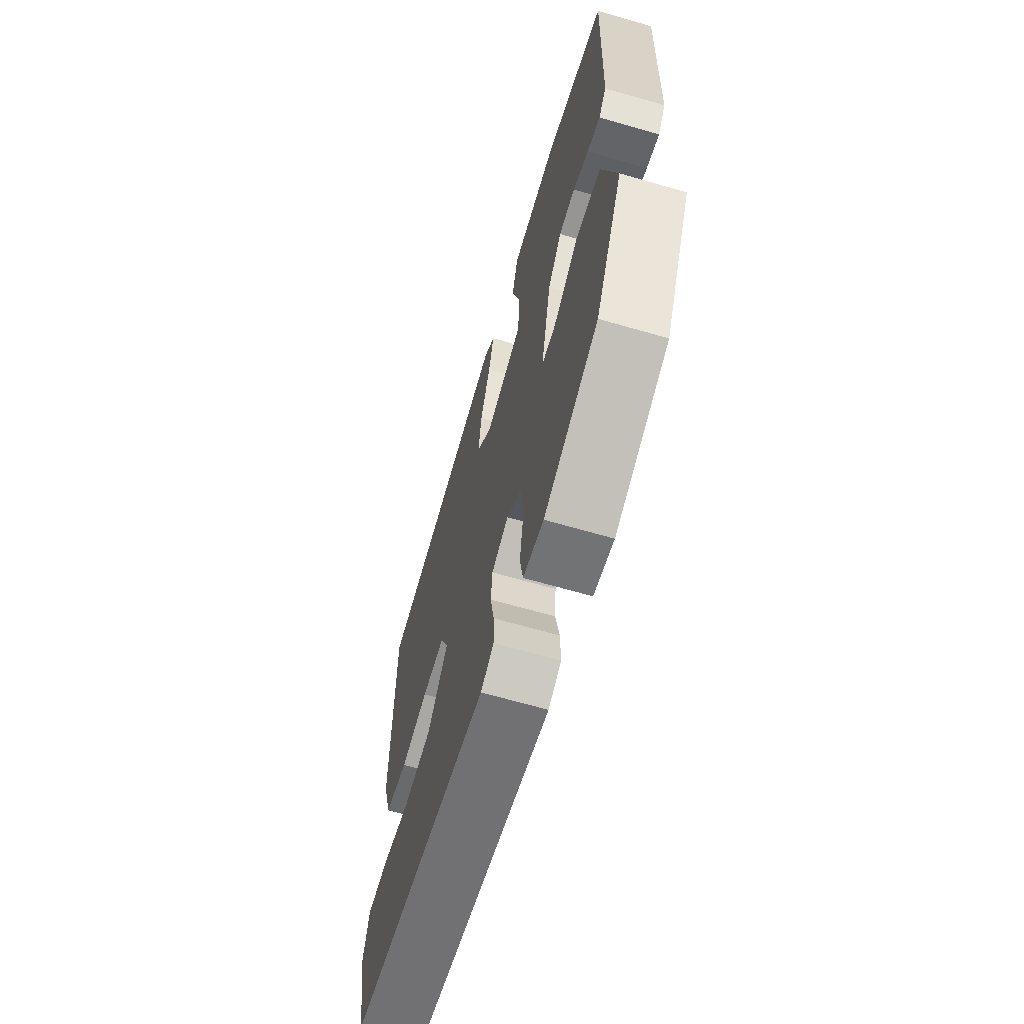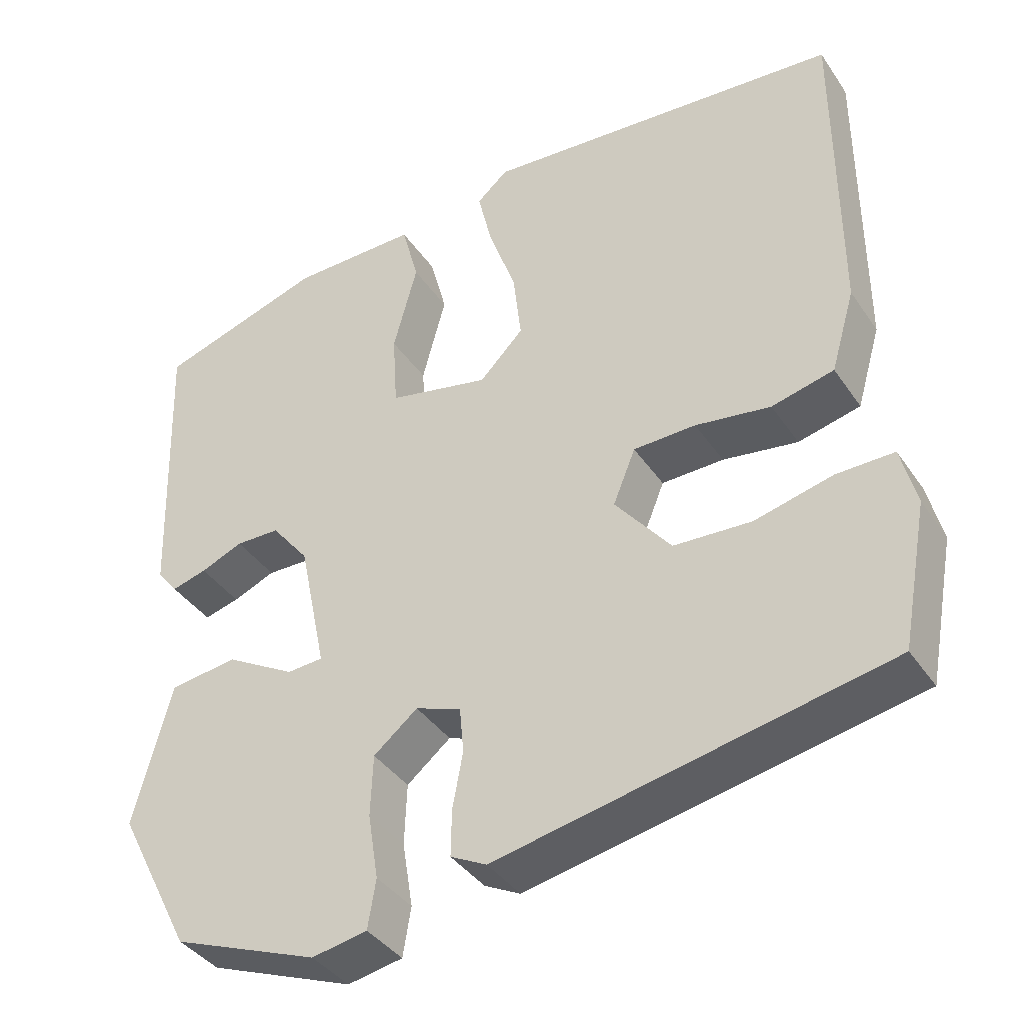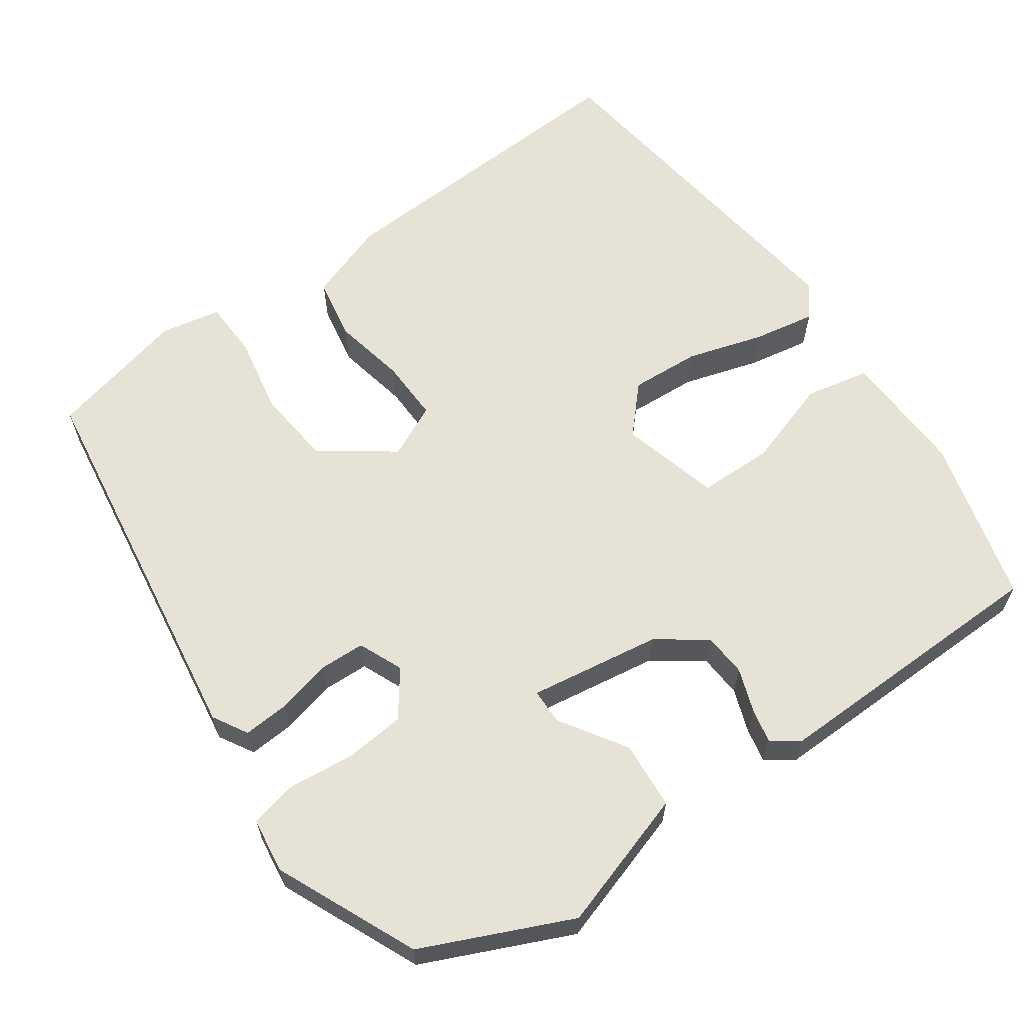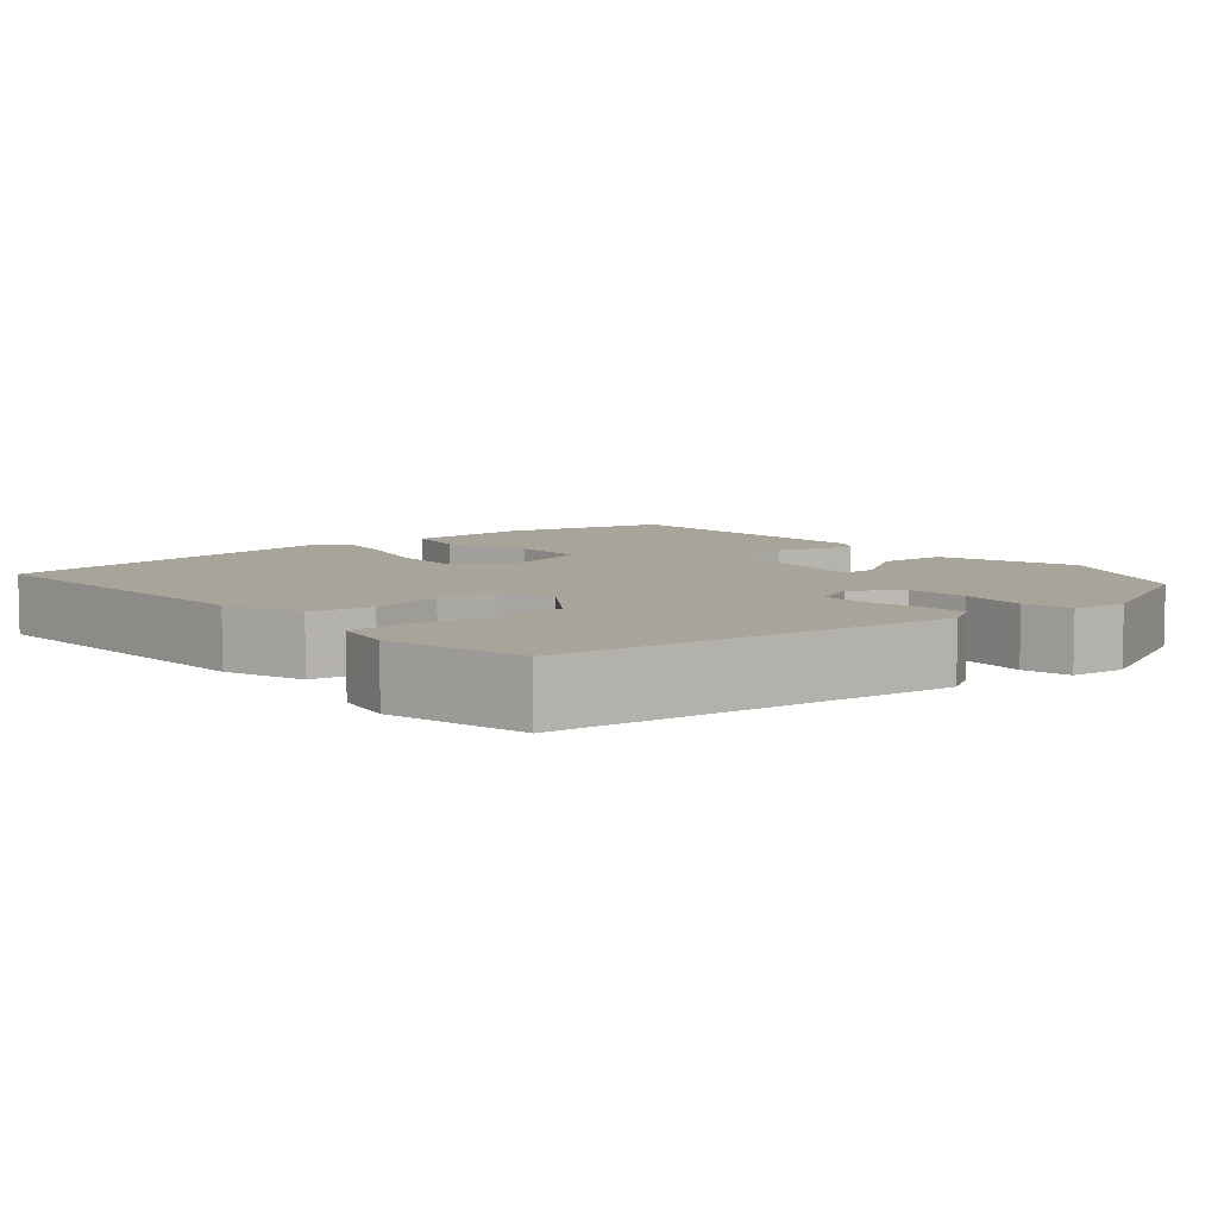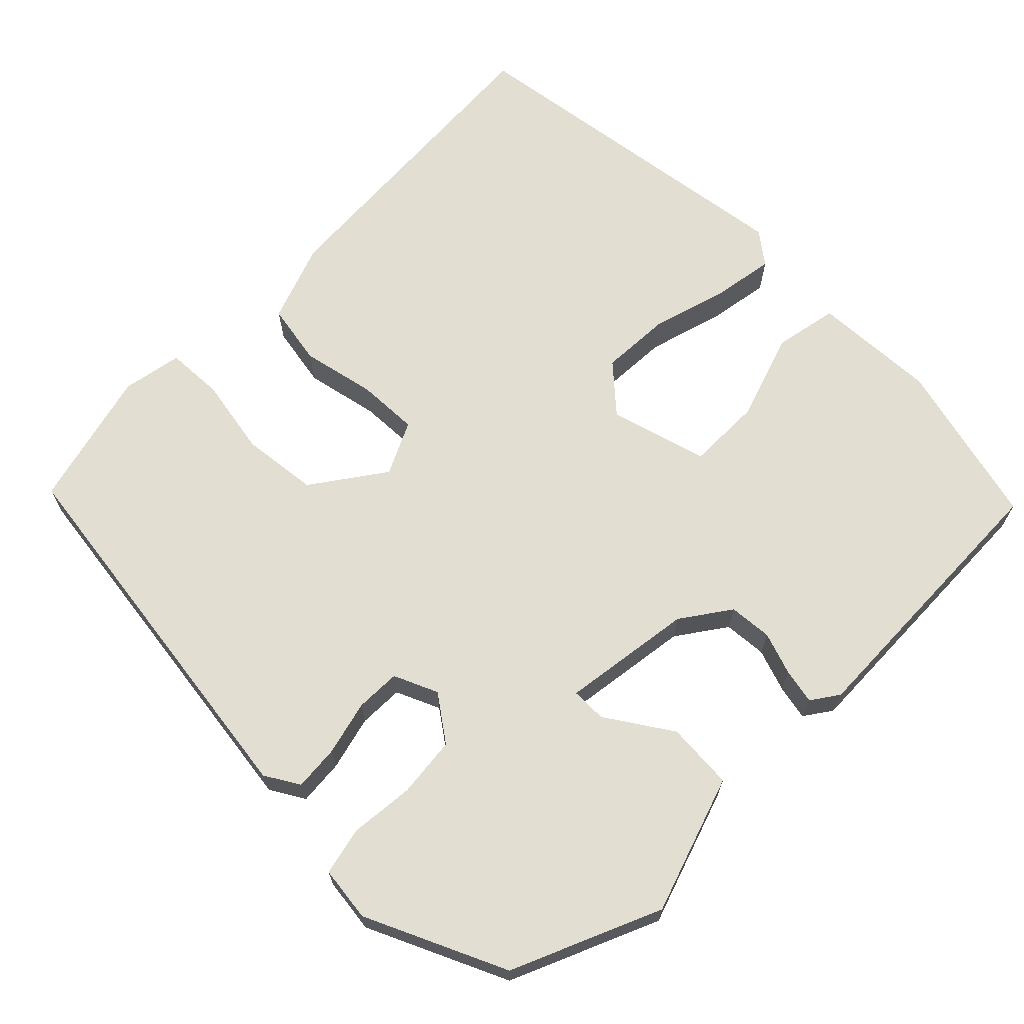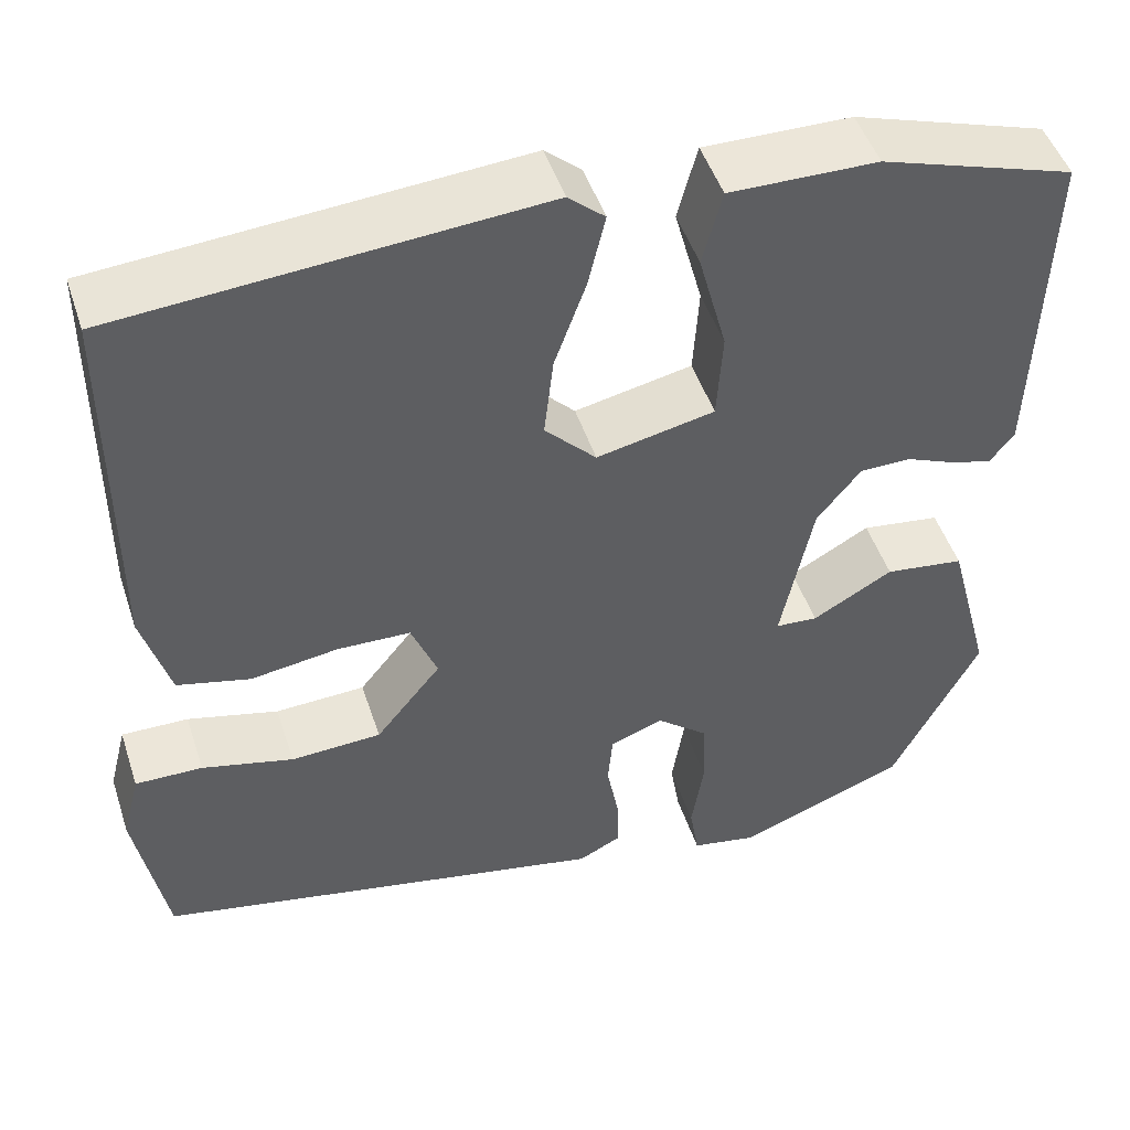
<metadata>
{"format":"obj","ext":"obj","renderer":"f3d","projection":"perspective","resolution":1024,"background":"white","views":[{"elev":-66.5,"azim":-106.2,"up":"+Z"},{"elev":-38.8,"azim":30.5,"up":"+Z"},{"elev":62.9,"azim":-128.1,"up":"+Y"},{"elev":7.2,"azim":136.0,"up":"+Y"},{"elev":67.6,"azim":-138.8,"up":"+Y"},{"elev":48.1,"azim":162.1,"up":"+Z"}]}
</metadata>
<code>
v -0.393 0.07 -0.479
v -0.486 0.07 -0.297
v -0.439 0.07 -0.119
v -0.354 0.07 -0.108
v -0.268 0.07 -0.157
v -0.223 0.07 -0.154
v -0.257 0.07 0.011
v -0.304 0.07 0.07
v -0.359 0.07 0.071
v -0.412 0.07 0.049
v -0.456 0.07 0.037
v -0.482 0.07 0.07
v -0.494 0.07 0.431
v -0.287 0.07 0.497
v -0.129 0.07 0.499
v -0.108 0.07 0.419
v -0.138 0.07 0.307
v -0.132 0.07 0.212
v -0.006 0.07 0.185
v 0.049 0.07 0.241
v 0.039 0.07 0.329
v 0.005 0.07 0.424
v -0.013 0.07 0.501
v 0.026 0.07 0.535
v 0.477 0.07 0.5
v 0.478 0.07 0.096
v 0.448 0.07 -0.007
v 0.37 0.07 -0.026
v 0.276 0.07 -0.012
v 0.198 0.07 -0.014
v 0.17 0.07 -0.083
v 0.24 0.07 -0.17
v 0.337 0.07 -0.175
v 0.435 0.07 -0.151
v 0.507 0.07 -0.15
v 0.526 0.07 -0.225
v 0.493 0.07 -0.403
v 0.006 0.07 -0.5
v -0.039 0.07 -0.477
v -0.038 0.07 -0.419
v -0.025 0.07 -0.349
v -0.03 0.07 -0.292
v -0.087 0.07 -0.271
v -0.142 0.07 -0.316
v -0.145 0.07 -0.393
v -0.132 0.07 -0.475
v -0.142 0.07 -0.536
v -0.211 0.07 -0.549
v -0.393 0 -0.479
v -0.486 0 -0.297
v -0.439 0 -0.119
v -0.354 0 -0.108
v -0.268 0 -0.157
v -0.223 0 -0.154
v -0.257 0 0.011
v -0.304 0 0.07
v -0.359 0 0.071
v -0.412 0 0.049
v -0.456 0 0.037
v -0.482 0 0.07
v -0.494 0 0.431
v -0.287 0 0.497
v -0.129 0 0.499
v -0.108 0 0.419
v -0.138 0 0.307
v -0.132 0 0.212
v -0.006 0 0.185
v 0.049 0 0.241
v 0.039 0 0.329
v 0.005 0 0.424
v -0.013 0 0.501
v 0.026 0 0.535
v 0.477 0 0.5
v 0.478 0 0.096
v 0.448 0 -0.007
v 0.37 0 -0.026
v 0.276 0 -0.012
v 0.198 0 -0.014
v 0.17 0 -0.083
v 0.24 0 -0.17
v 0.337 0 -0.175
v 0.435 0 -0.151
v 0.507 0 -0.15
v 0.526 0 -0.225
v 0.493 0 -0.403
v 0.006 0 -0.5
v -0.039 0 -0.477
v -0.038 0 -0.419
v -0.025 0 -0.349
v -0.03 0 -0.292
v -0.087 0 -0.271
v -0.142 0 -0.316
v -0.145 0 -0.393
v -0.132 0 -0.475
v -0.142 0 -0.536
v -0.211 0 -0.549
f 3 4 5
f 2 3 5
f 1 2 5
f 48 1 5
f 47 48 5
f 46 47 5
f 45 46 5
f 44 45 5 6
f 43 44 6 7
f 42 43 7
f 39 40 41
f 38 39 41
f 37 38 41
f 36 37 41
f 35 36 41
f 34 35 41
f 33 34 41
f 32 33 41 42
f 31 32 42 7
f 27 28 29
f 26 27 29
f 25 26 29
f 24 25 29
f 23 24 29
f 22 23 29
f 21 22 29
f 20 21 29 30
f 19 20 30 31
f 15 16 17
f 14 15 17
f 13 14 17
f 12 13 17
f 11 12 17
f 10 11 17
f 9 10 17
f 8 9 17 18
f 18 19 31
f 8 18 31
f 7 8 31
f 53 52 51
f 53 51 50
f 53 50 49
f 53 49 96
f 53 96 95
f 53 95 94
f 53 94 93
f 54 53 93 92
f 55 54 92 91
f 55 91 90
f 89 88 87
f 89 87 86
f 89 86 85
f 89 85 84
f 89 84 83
f 89 83 82
f 89 82 81
f 90 89 81 80
f 55 90 80 79
f 77 76 75
f 77 75 74
f 77 74 73
f 77 73 72
f 77 72 71
f 77 71 70
f 77 70 69
f 78 77 69 68
f 79 78 68 67
f 65 64 63
f 65 63 62
f 65 62 61
f 65 61 60
f 65 60 59
f 65 59 58
f 65 58 57
f 66 65 57 56
f 79 67 66
f 79 66 56
f 79 56 55
f 1 49 50 2
f 2 50 51 3
f 3 51 52 4
f 4 52 53 5
f 5 53 54 6
f 6 54 55 7
f 7 55 56 8
f 8 56 57 9
f 9 57 58 10
f 10 58 59 11
f 11 59 60 12
f 12 60 61 13
f 13 61 62 14
f 14 62 63 15
f 15 63 64 16
f 16 64 65 17
f 17 65 66 18
f 18 66 67 19
f 19 67 68 20
f 20 68 69 21
f 21 69 70 22
f 22 70 71 23
f 23 71 72 24
f 24 72 73 25
f 25 73 74 26
f 26 74 75 27
f 27 75 76 28
f 28 76 77 29
f 29 77 78 30
f 30 78 79 31
f 31 79 80 32
f 32 80 81 33
f 33 81 82 34
f 34 82 83 35
f 35 83 84 36
f 36 84 85 37
f 37 85 86 38
f 38 86 87 39
f 39 87 88 40
f 40 88 89 41
f 41 89 90 42
f 42 90 91 43
f 43 91 92 44
f 44 92 93 45
f 45 93 94 46
f 46 94 95 47
f 47 95 96 48
f 48 96 49 1

</code>
